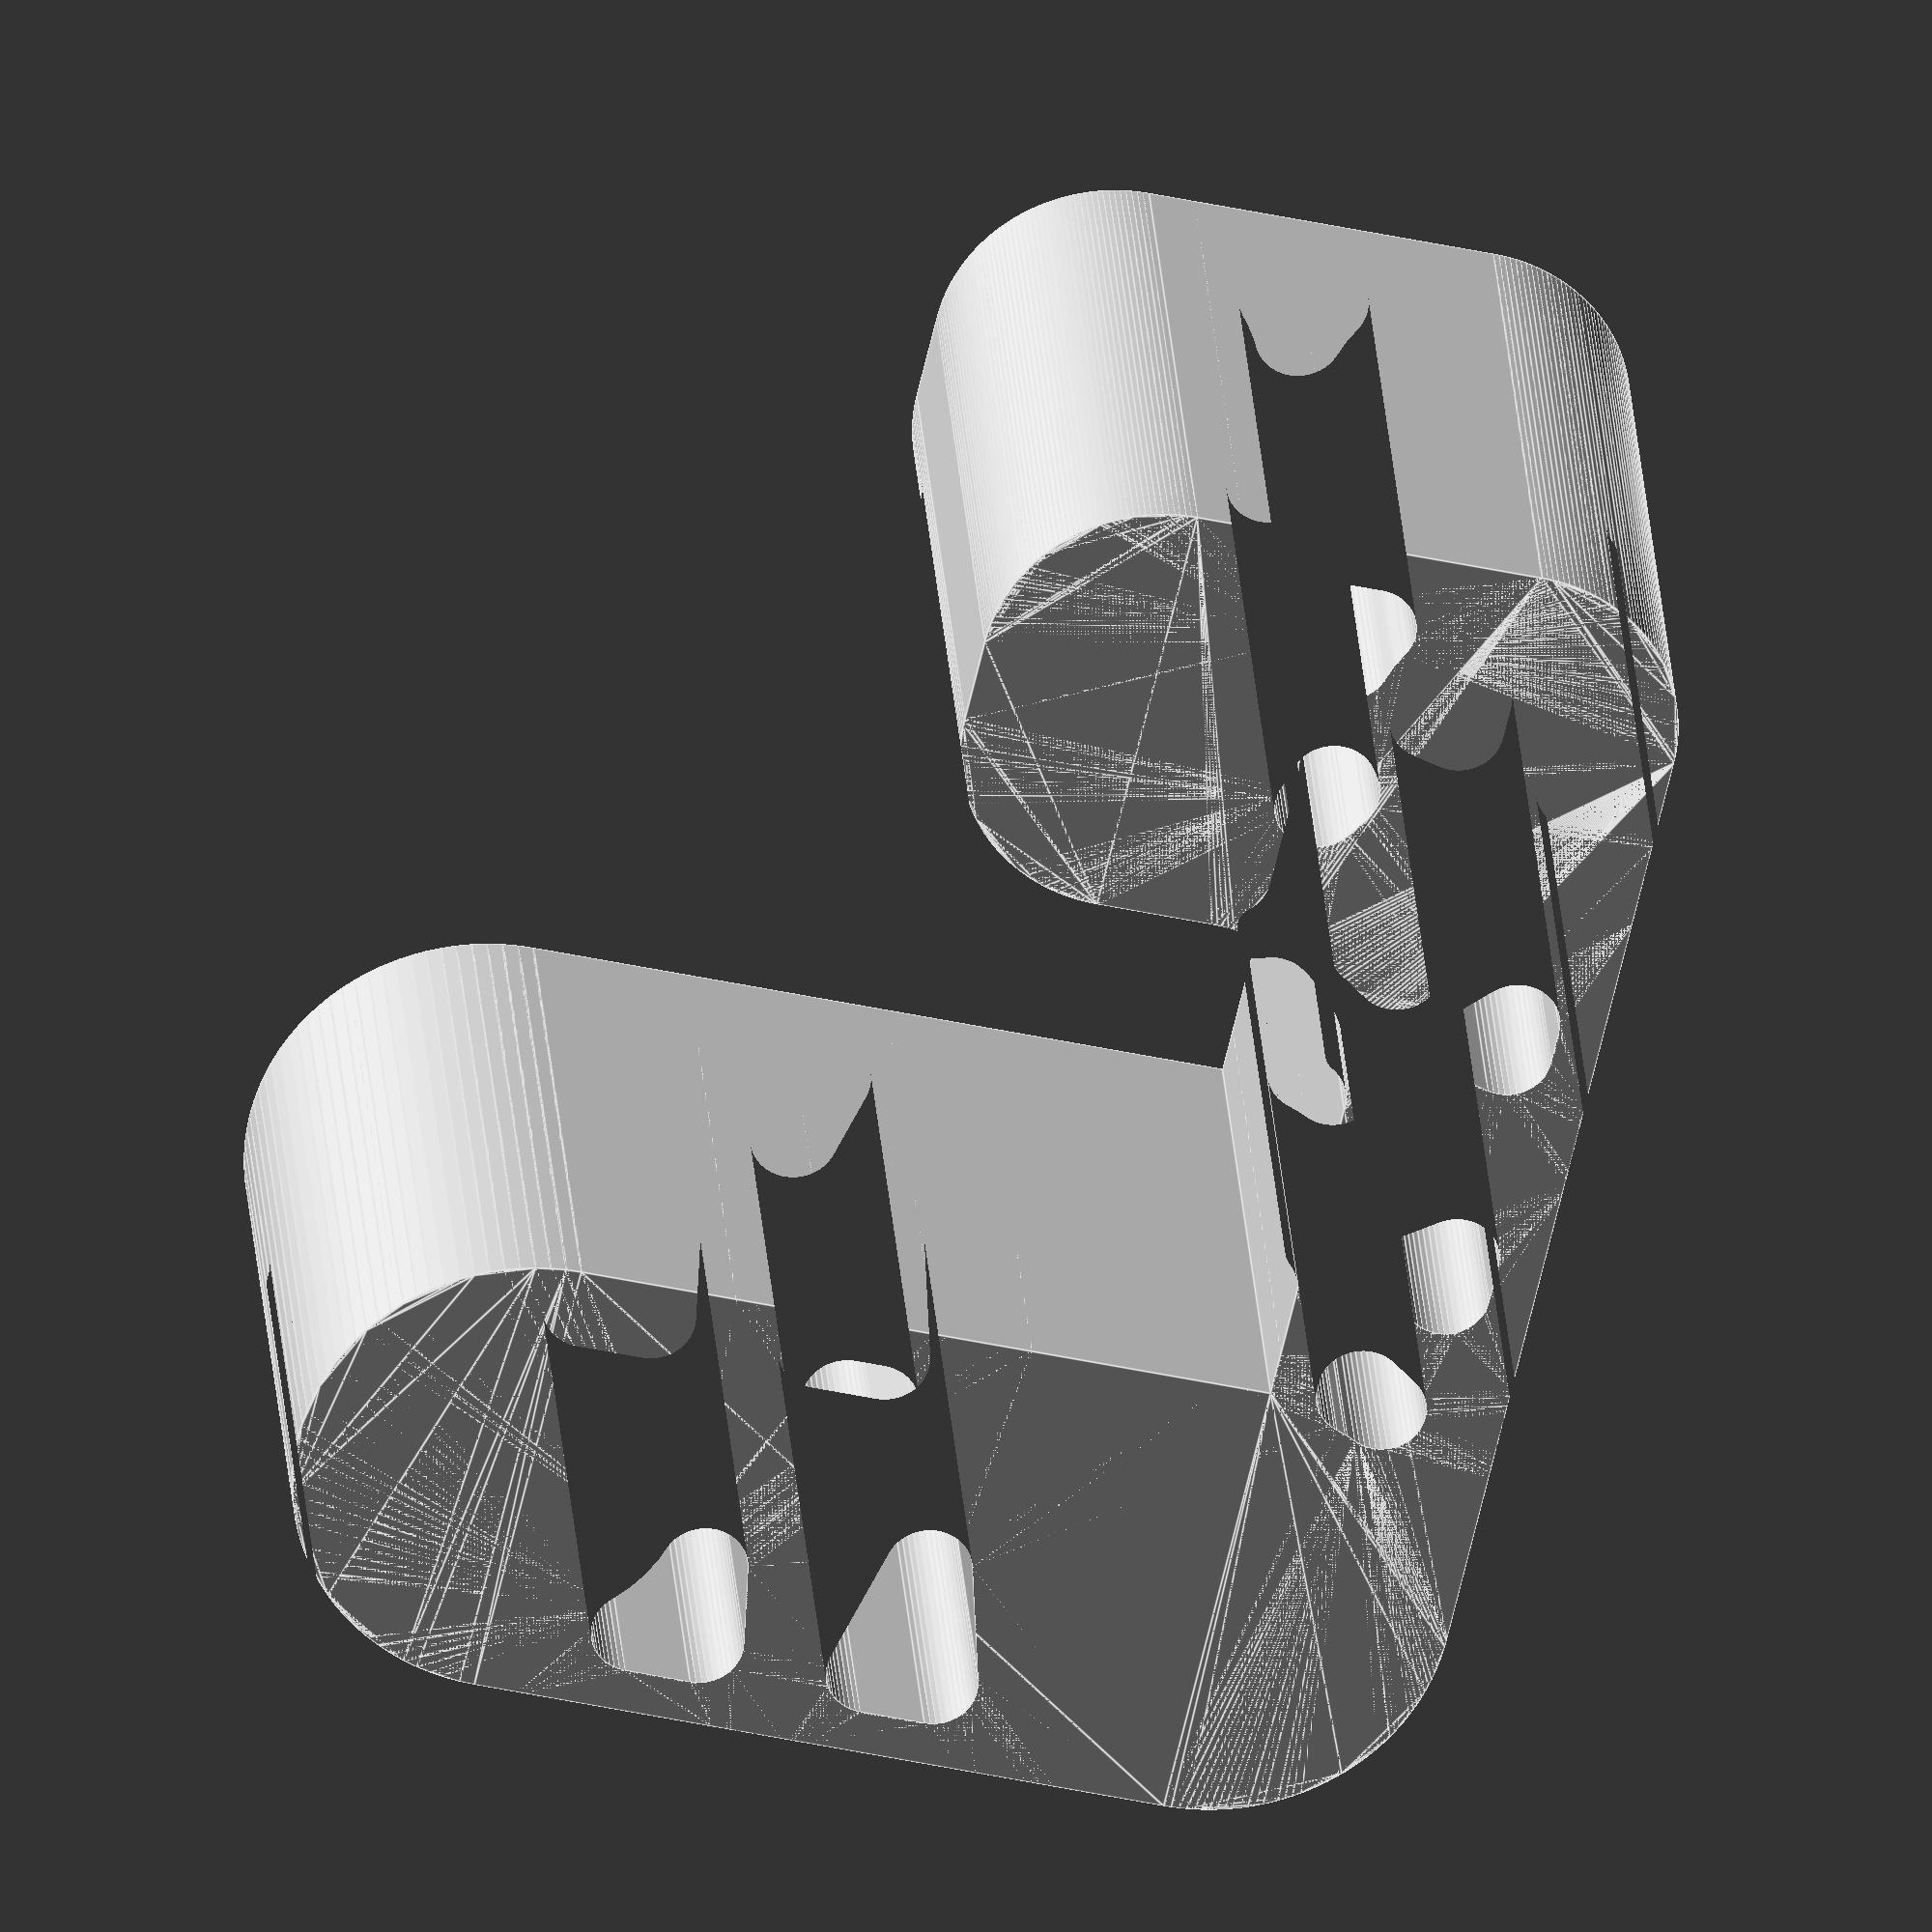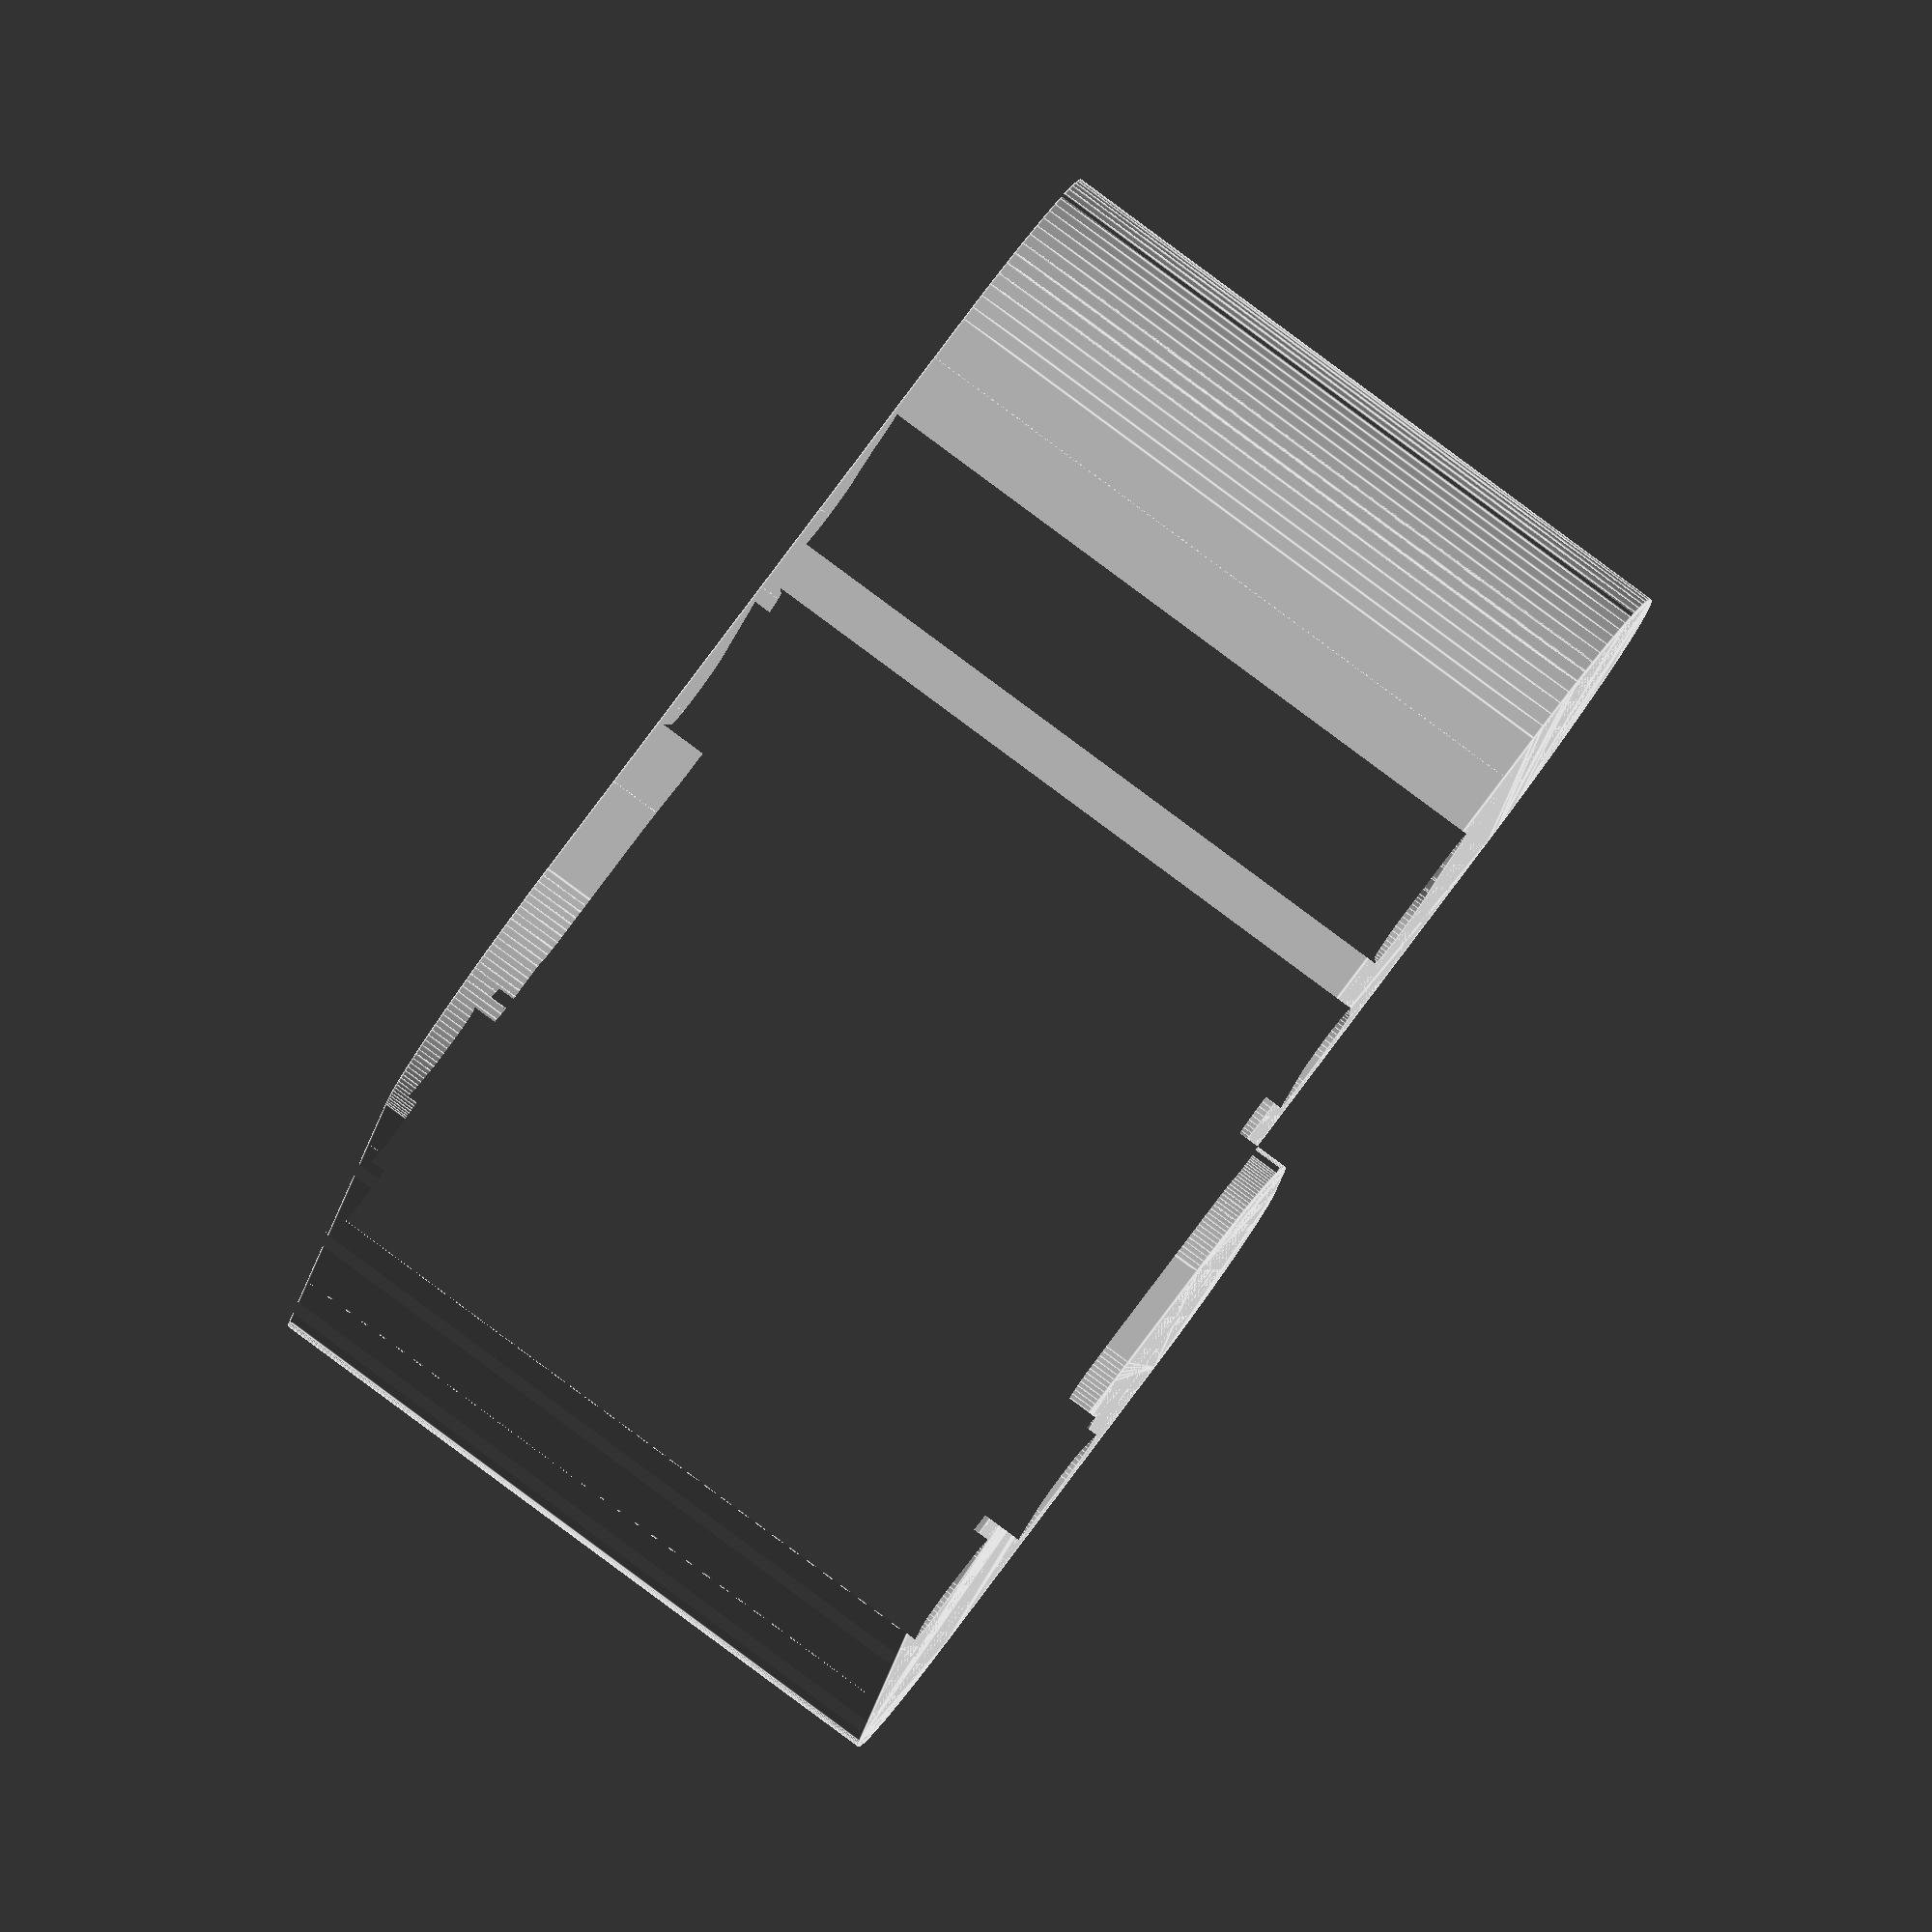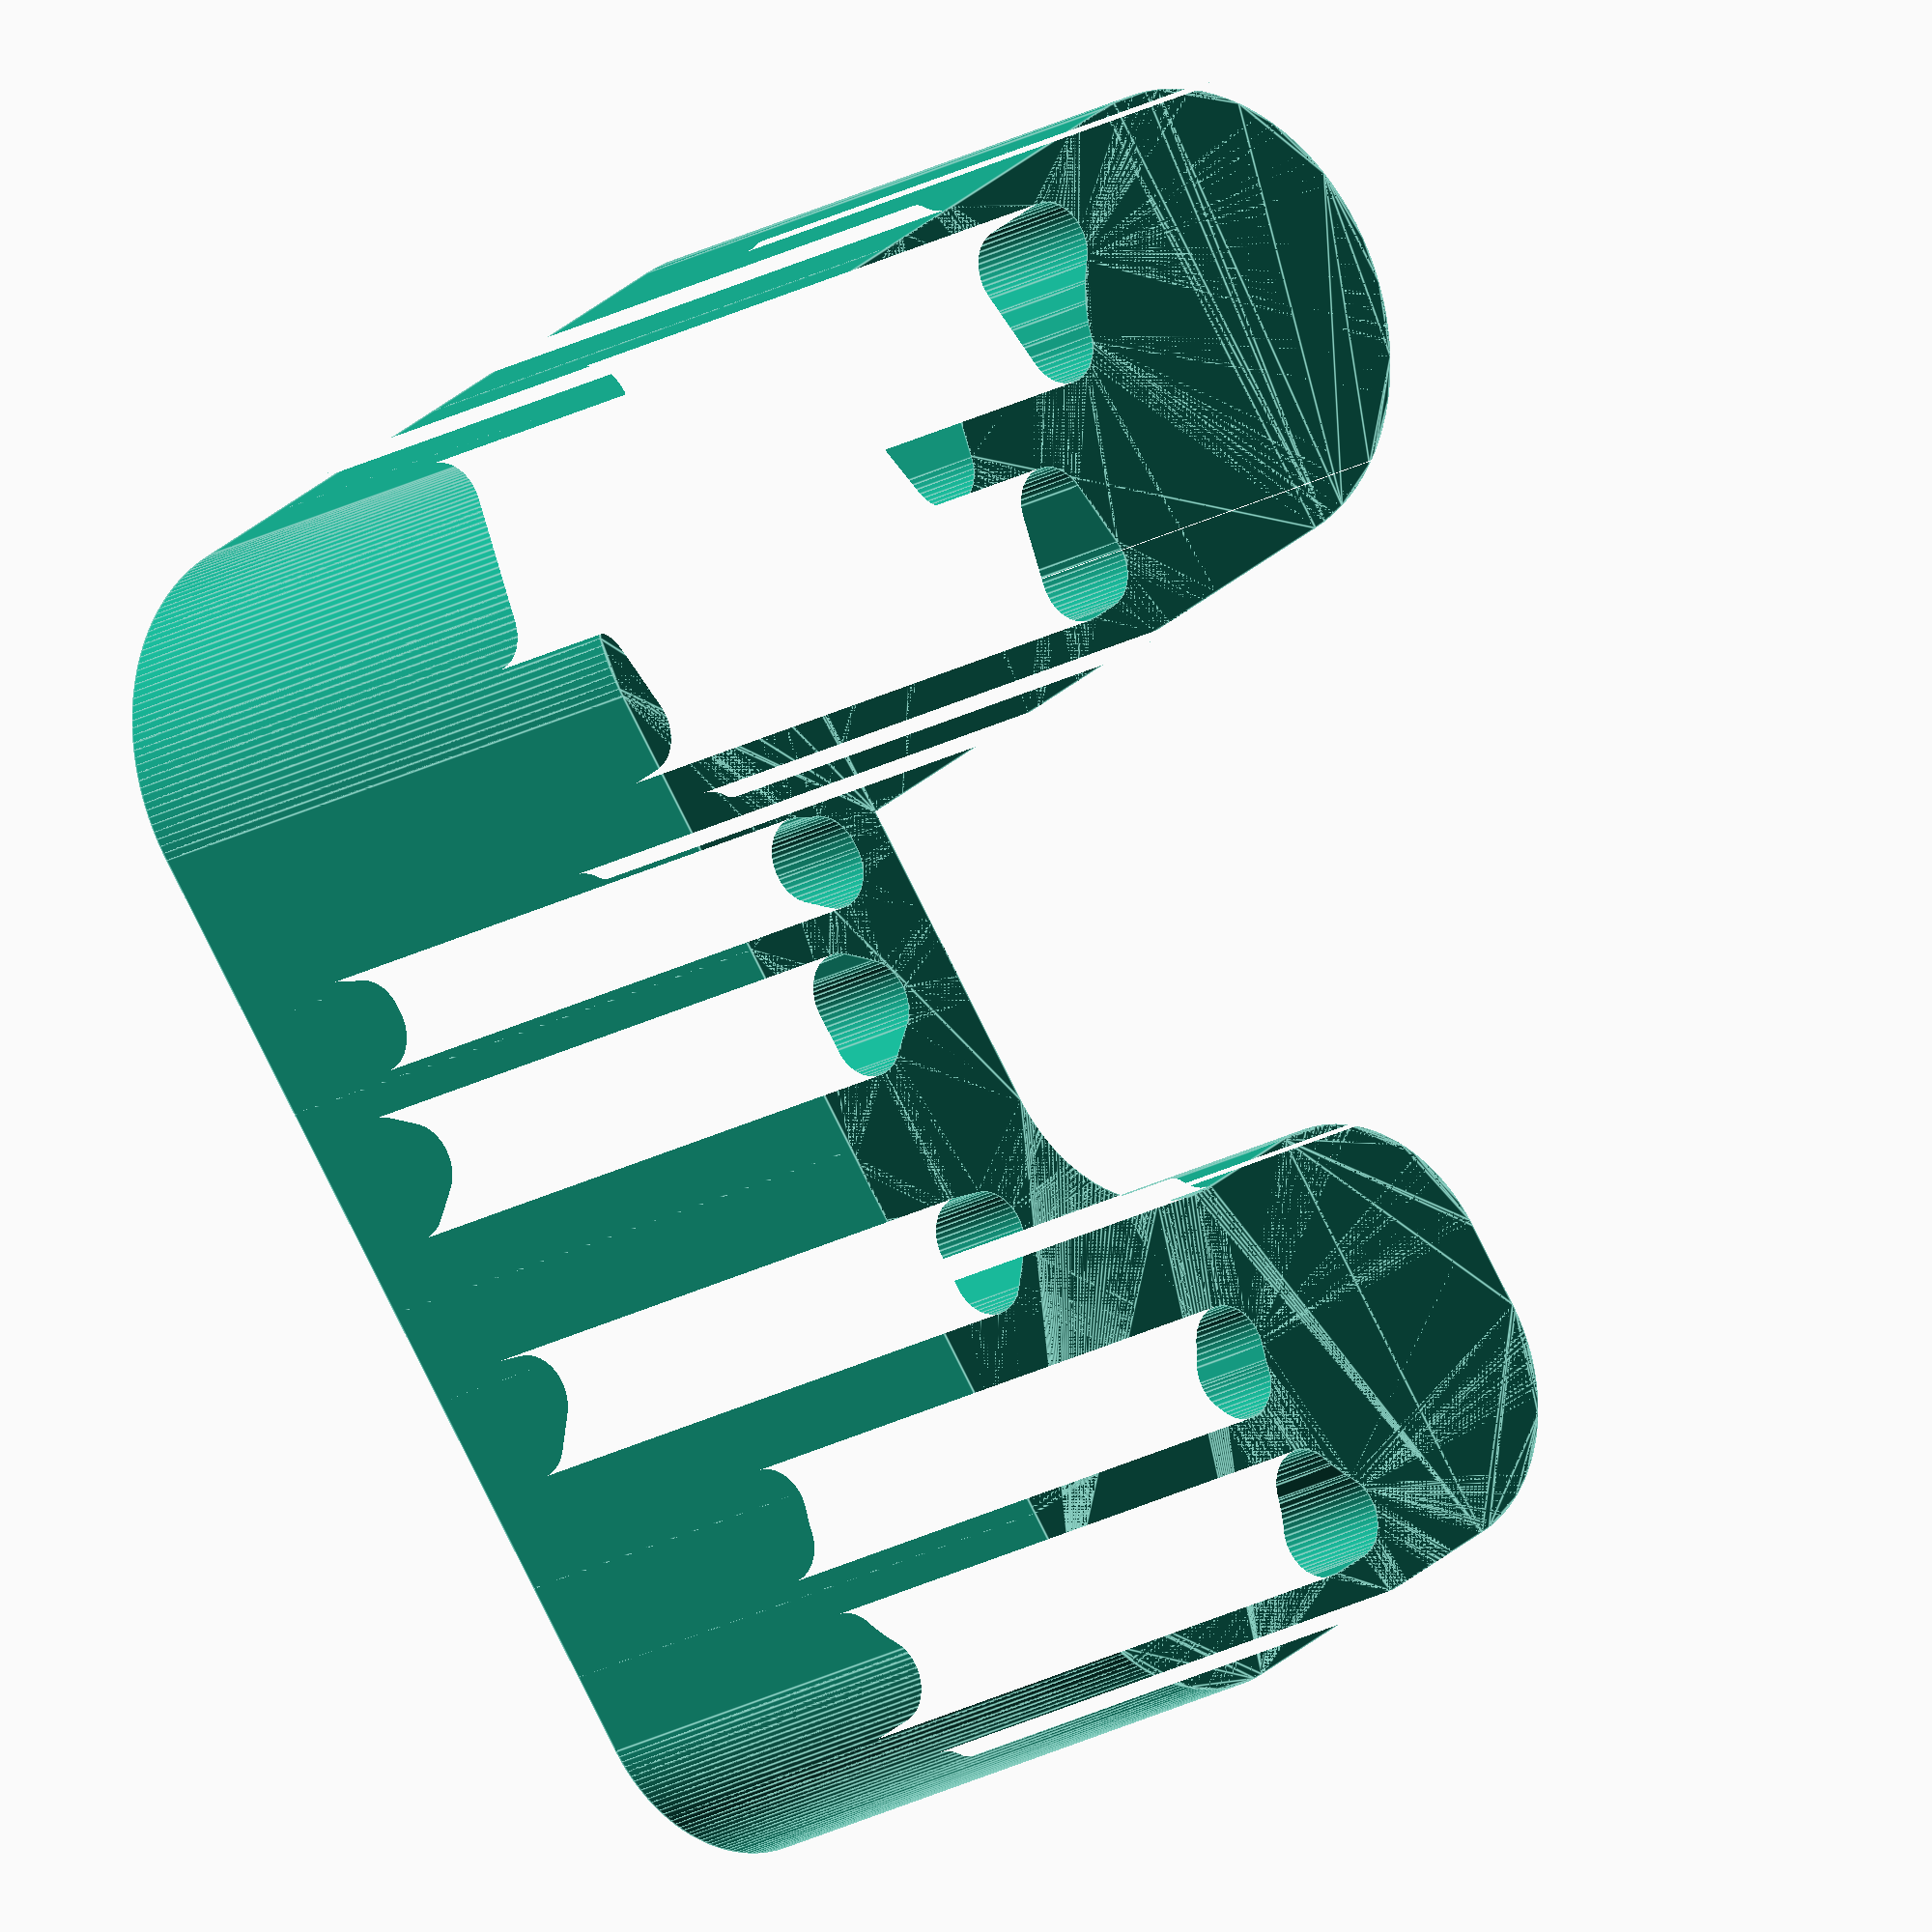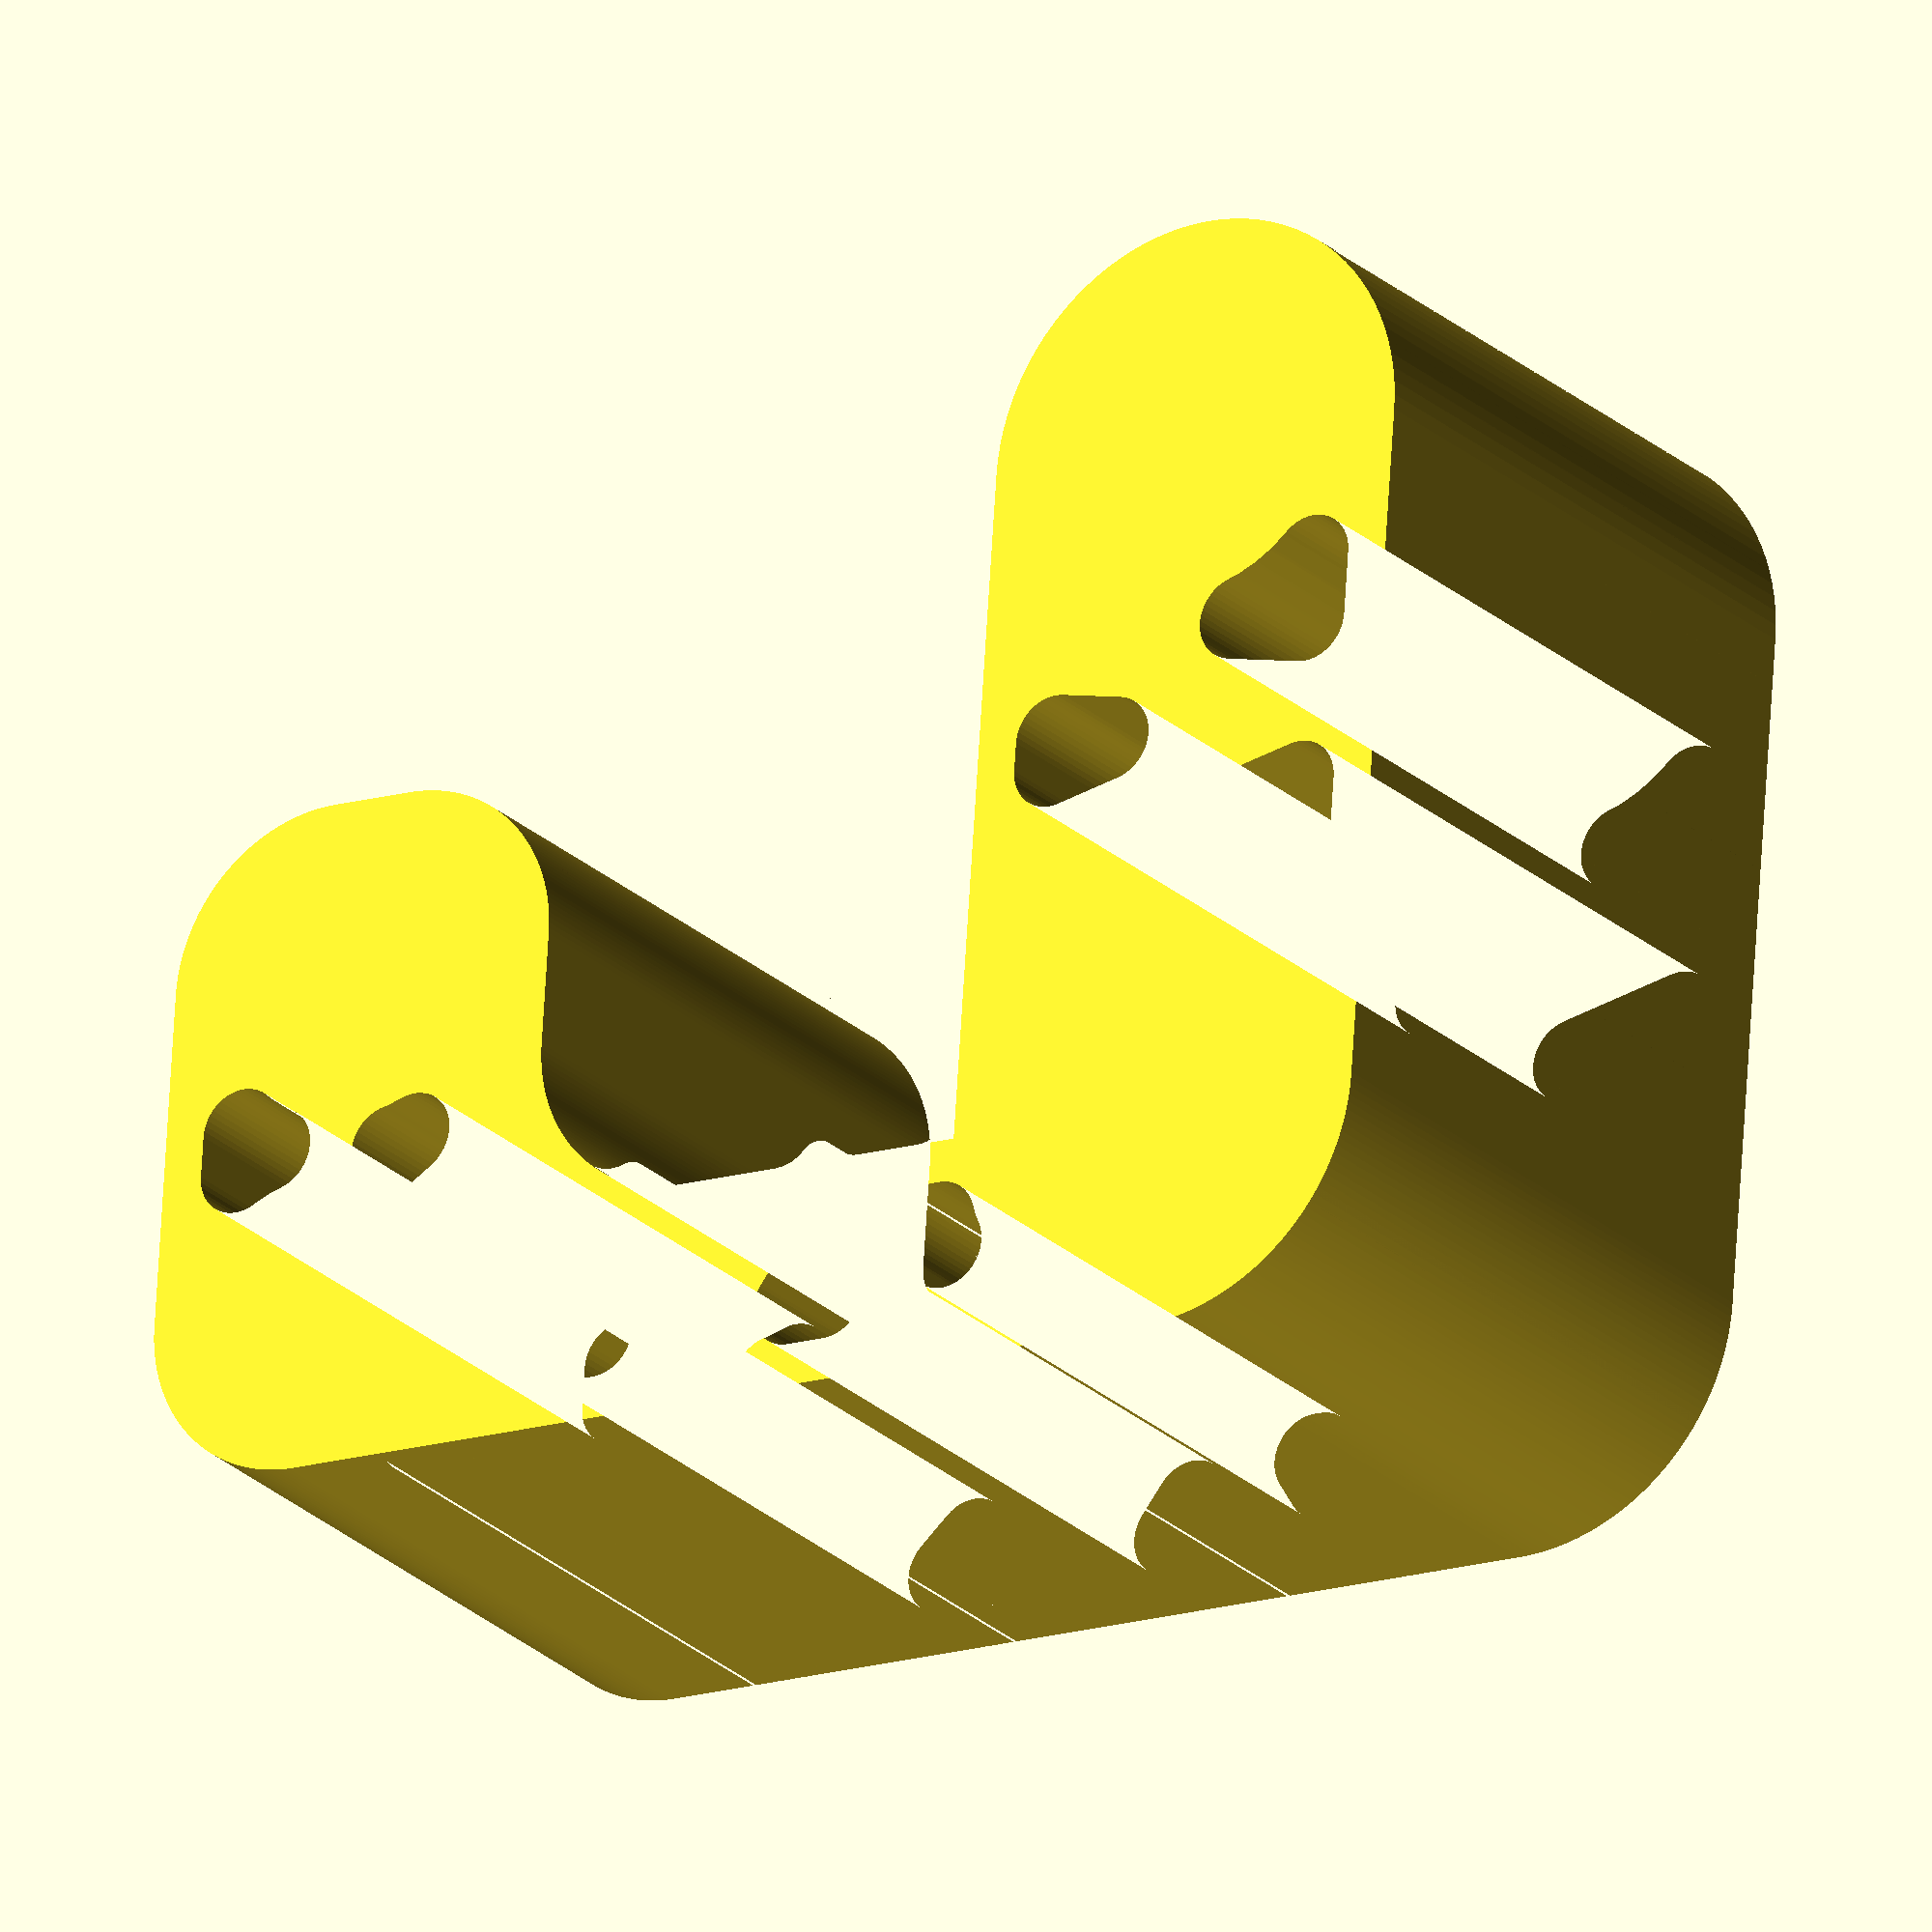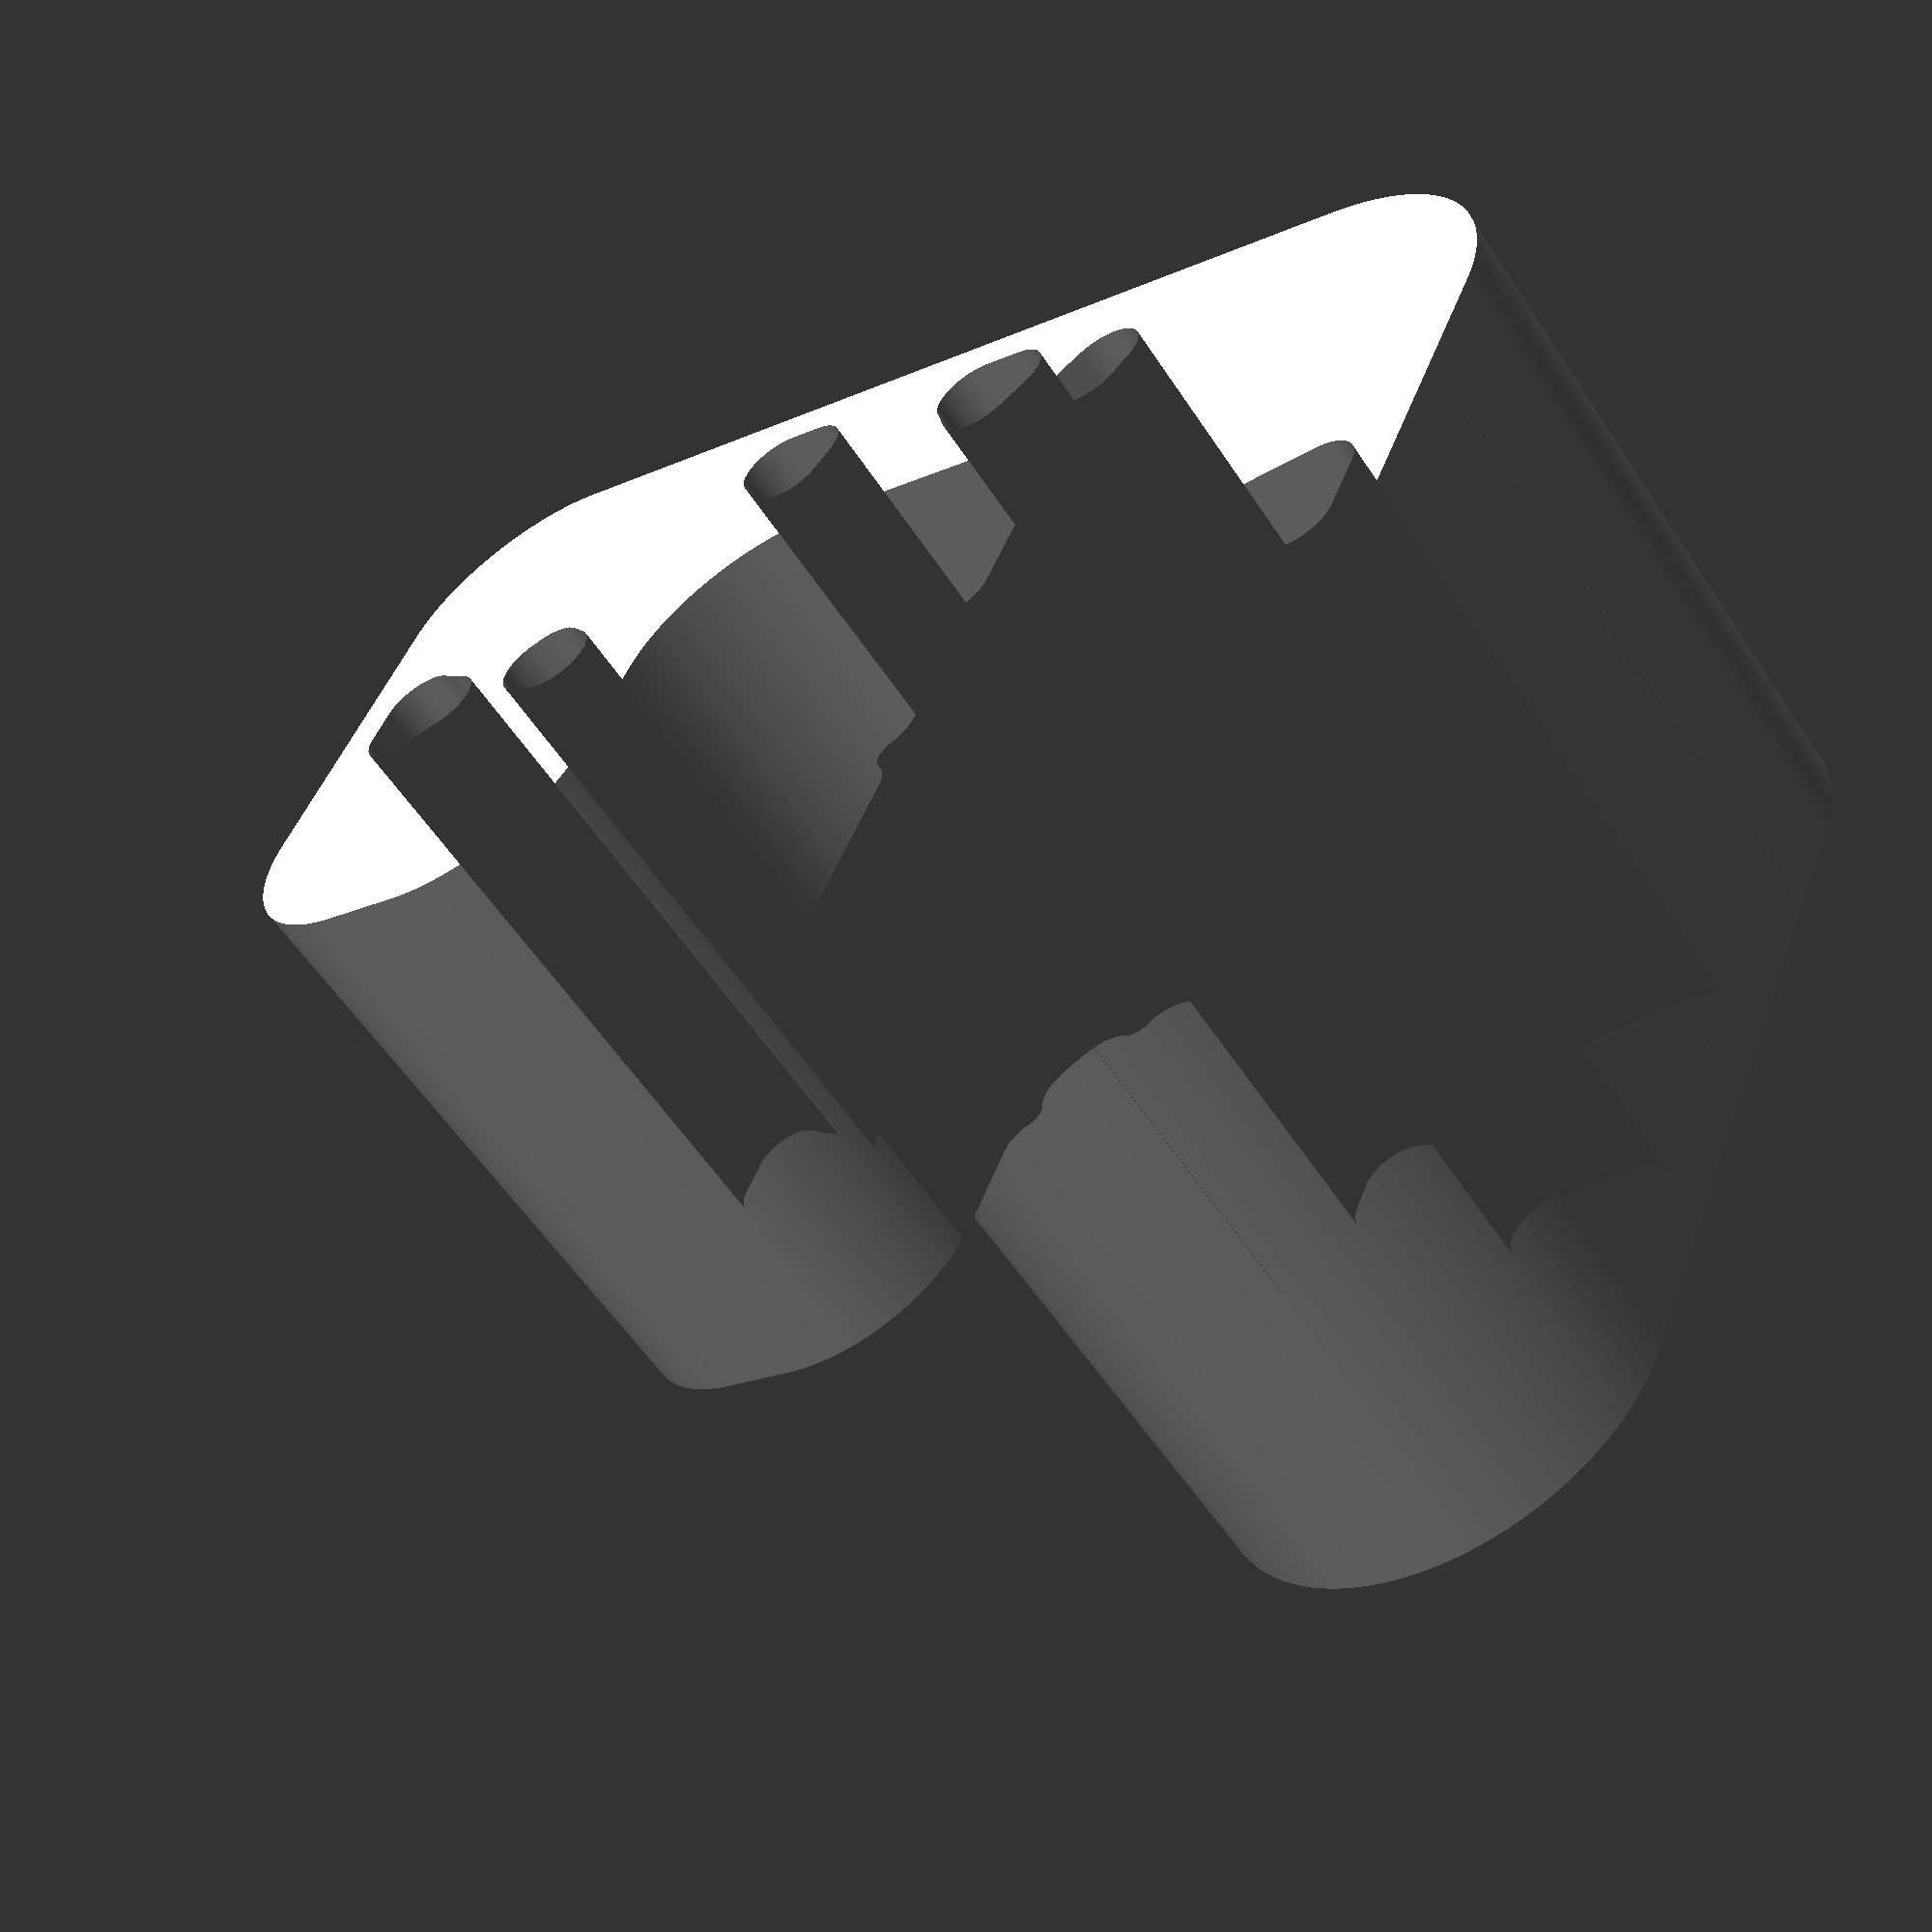
<openscad>
$fn = 48;


intersection() {
	offset(r = -0.0625000000) {
		offset(r = 0.0625000000) {
			union() {
				difference() {
					polygon(paths = [[0, 1, 2, 3, 4, 5, 6, 7, 8, 9, 10, 11, 12, 13, 14, 15, 16, 17, 18, 19, 20, 21, 22, 23, 24, 25, 26, 27, 28, 29, 30, 31, 32, 33, 34, 35, 36, 37, 38, 39, 40, 41, 42, 43, 44, 45, 46, 47, 48, 49, 50, 51, 52, 53, 54, 55, 56, 57, 58, 59, 60, 61, 62, 63, 64, 65, 66, 67, 68, 69, 70, 71, 72, 73, 74, 75, 76, 77, 78, 79, 80, 81, 82, 83, 84, 85, 86, 87, 88, 89, 90, 91, 92, 93, 94, 95, 96, 97, 98, 99, 100, 101, 102, 103, 104, 105, 106, 107, 108, 109, 110, 111, 112, 113, 114, 115, 116, 117, 118, 119, 120, 121, 122, 123, 124, 125, 126, 127, 128, 129, 130, 131, 132, 133, 134, 135, 136, 137, 138, 139, 140, 141, 142, 143, 144, 145, 146, 147, 148, 149, 150, 151, 152, 153, 154, 155, 156, 157, 158, 159, 160, 161, 162, 163, 164, 165, 166, 167, 168, 169, 170, 171, 172, 173, 174, 175, 176, 177, 178, 179, 180, 181, 182, 183, 184, 185, 186, 187, 188, 189, 190, 191, 192, 193, 194, 195, 196, 197, 198, 199, 200, 201, 202, 203, 204, 205, 206, 207, 208, 209, 210, 211, 212, 213, 214, 215, 216, 217, 218, 219, 220, 221, 222, 223, 224, 225, 226, 227, 228, 229, 230, 231, 232, 233, 234, 235, 236, 237, 238, 239, 240, 241, 242, 243, 244, 245, 246, 247, 248, 249, 250, 251, 252, 253, 254, 255, 256, 257, 258, 259, 260, 261, 262, 263, 264, 265, 266, 267, 268, 269, 270, 271, 272, 273, 274, 275, 276, 277, 278, 279, 280, 281, 282, 283, 284, 285, 286, 287, 288, 289, 290, 291, 292, 293, 294, 295, 296, 297, 298, 299, 300]], points = [[-1.1250000000, -0.7500000000], [-1.1250000000, 0.2500000000], [-1.1248215292, 0.2609063609], [-1.1242863077, 0.2718010431], [-1.1233949089, 0.2826723801], [-1.1221482871, 0.2935087307], [-1.1205477774, 0.3042984911], [-1.1185950935, 0.3150301073], [-1.1162923264, 0.3256920877], [-1.1136419421, 0.3362730150], [-1.1106467786, 0.3467615591], [-1.1073100432, 0.3571464884], [-1.1036353089, 0.3674166826], [-1.0996265108, 0.3775611441], [-1.0952879416, 0.3875690099], [-1.0906242472, 0.3974295634], [-1.0856404214, 0.4071322456], [-1.0803418013, 0.4166666667], [-1.0747340605, 0.4260226169], [-1.0688232041, 0.4351900777], [-1.0626155615, 0.4441592323], [-1.0561177801, 0.4529204763], [-1.0493368178, 0.4614644281], [-1.0422799358, 0.4697819384], [-1.0349546909, 0.4778641007], [-1.0273689271, 0.4857022604], [-1.0195307673, 0.4932880242], [-1.0114486050, 0.5006132692], [-1.0031310947, 0.5076701511], [-0.9945871430, 0.5144511134], [-0.9858258990, 0.5209488949], [-0.9768567443, 0.5271565374], [-0.9676892836, 0.5330673938], [-0.9583333333, 0.5386751346], [-0.9487989123, 0.5439737548], [-0.9390962301, 0.5489575805], [-0.9292356766, 0.5536212750], [-0.9192278108, 0.5579598442], [-0.9090833493, 0.5619686423], [-0.8988131551, 0.5656433765], [-0.8884282258, 0.5689801119], [-0.8779396817, 0.5719752754], [-0.8673587543, 0.5746256598], [-0.8566967740, 0.5769284268], [-0.8459651578, 0.5788811107], [-0.8351753974, 0.5804816205], [-0.8243390468, 0.5817282422], [-0.8134677097, 0.5826196411], [-0.8025730276, 0.5831548625], [-0.7916666667, 0.5833333333], [-0.7916666667, 0.5833333333], [0.6250000000, 0.5833333333], [0.6331797707, 0.5831994802], [0.6413507823, 0.5827980641], [0.6495042851, 0.5821295150], [0.6576315481, 0.5811945487], [0.6657238683, 0.5799941664], [0.6737725805, 0.5785296534], [0.6817690658, 0.5768025782], [0.6897047613, 0.5748147899], [0.6975711693, 0.5725684173], [0.7053598663, 0.5700658657], [0.7130625120, 0.5673098150], [0.7206708581, 0.5643032165], [0.7281767575, 0.5610492896], [0.7355721726, 0.5575515187], [0.7428491842, 0.5538136494], [0.7500000000, 0.5498396843], [0.7570169627, 0.5456338787], [0.7638925583, 0.5412007364], [0.7706194242, 0.5365450045], [0.7771903573, 0.5316716684], [0.7835983210, 0.5265859467], [0.7898364538, 0.5212932852], [0.7958980755, 0.5157993515], [0.8017766953, 0.5101100286], [0.8074660182, 0.5042314088], [0.8129599519, 0.4981697871], [0.8182526133, 0.4919316544], [0.8233383351, 0.4855236906], [0.8282116711, 0.4789527576], [0.8328674031, 0.4722258916], [0.8373005454, 0.4653502960], [0.8415063509, 0.4583333333], [0.8454803161, 0.4511825175], [0.8492181854, 0.4439055059], [0.8527159562, 0.4365100908], [0.8559698831, 0.4290041914], [0.8589764817, 0.4213958453], [0.8617325324, 0.4136931997], [0.8642350839, 0.4059045026], [0.8664814566, 0.3980380946], [0.8684692448, 0.3901023991], [0.8701963201, 0.3821059138], [0.8716608330, 0.3740572017], [0.8728612153, 0.3659648814], [0.8737961817, 0.3578376184], [0.8744647308, 0.3496841156], [0.8748661469, 0.3415131040], [0.8750000000, 0.3333333333], [0.8750000000, 0.3333333333], [0.8750000000, -0.1666666667], [0.8748661469, -0.1748464374], [0.8744647308, -0.1830174490], [0.8737961817, -0.1911709517], [0.8728612153, -0.1992982147], [0.8716608330, -0.2073905350], [0.8701963201, -0.2154392472], [0.8684692448, -0.2234357324], [0.8664814566, -0.2313714279], [0.8642350839, -0.2392378360], [0.8617325324, -0.2470265330], [0.8589764817, -0.2547291786], [0.8559698831, -0.2623375248], [0.8527159562, -0.2698434241], [0.8492181854, -0.2772388392], [0.8454803161, -0.2845158509], [0.8415063509, -0.2916666667], [0.8373005454, -0.2986836293], [0.8328674031, -0.3055592249], [0.8282116711, -0.3122860909], [0.8233383351, -0.3188570239], [0.8182526133, -0.3252649877], [0.8129599519, -0.3315031204], [0.8074660182, -0.3375647422], [0.8017766953, -0.3434433620], [0.7958980755, -0.3491326848], [0.7898364538, -0.3546266185], [0.7835983210, -0.3599192800], [0.7771903573, -0.3650050017], [0.7706194242, -0.3698783378], [0.7638925583, -0.3745340697], [0.7570169627, -0.3789672120], [0.7500000000, -0.3831730176], [0.7428491842, -0.3871469828], [0.7355721726, -0.3908848520], [0.7281767575, -0.3943826229], [0.7206708581, -0.3976365498], [0.7130625120, -0.4006431484], [0.7053598663, -0.4033991990], [0.6975711693, -0.4059017506], [0.6897047613, -0.4081481232], [0.6817690658, -0.4101359115], [0.6737725805, -0.4118629868], [0.6657238683, -0.4133274997], [0.6576315481, -0.4145278820], [0.6495042851, -0.4154628483], [0.6413507823, -0.4161313975], [0.6331797707, -0.4165328135], [0.6250000000, -0.4166666667], [0.6250000000, -0.4166666667], [0.5000000000, -0.4166666667], [0.4918202293, -0.4165328135], [0.4836492177, -0.4161313975], [0.4754957149, -0.4154628483], [0.4673684519, -0.4145278820], [0.4592761317, -0.4133274997], [0.4512274195, -0.4118629868], [0.4432309342, -0.4101359115], [0.4352952387, -0.4081481232], [0.4274288307, -0.4059017506], [0.4196401337, -0.4033991990], [0.4119374880, -0.4006431484], [0.4043291419, -0.3976365498], [0.3968232425, -0.3943826229], [0.3894278274, -0.3908848520], [0.3821508158, -0.3871469828], [0.3750000000, -0.3831730176], [0.3679830373, -0.3789672120], [0.3611074417, -0.3745340697], [0.3543805758, -0.3698783378], [0.3478096427, -0.3650050017], [0.3414016790, -0.3599192800], [0.3351635462, -0.3546266185], [0.3291019245, -0.3491326848], [0.3232233047, -0.3434433620], [0.3175339818, -0.3375647422], [0.3120400481, -0.3315031204], [0.3067473867, -0.3252649877], [0.3016616649, -0.3188570239], [0.2967883289, -0.3122860909], [0.2921325969, -0.3055592249], [0.2876994546, -0.2986836293], [0.2834936491, -0.2916666667], [0.2795196839, -0.2845158509], [0.2757818146, -0.2772388392], [0.2722840438, -0.2698434241], [0.2690301169, -0.2623375248], [0.2660235183, -0.2547291786], [0.2632674676, -0.2470265330], [0.2607649161, -0.2392378360], [0.2585185434, -0.2313714279], [0.2565307552, -0.2234357324], [0.2548036799, -0.2154392472], [0.2533391670, -0.2073905350], [0.2521387847, -0.1992982147], [0.2512038183, -0.1911709517], [0.2505352692, -0.1830174490], [0.2501338531, -0.1748464374], [0.2500000000, -0.1666666667], [0.2500000000, -0.1666666667], [0.2500000000, 0.0000000000], [0.2498661469, 0.0081797707], [0.2494647308, 0.0163507823], [0.2487961817, 0.0245042851], [0.2478612153, 0.0326315481], [0.2466608330, 0.0407238683], [0.2451963201, 0.0487725805], [0.2434692448, 0.0567690658], [0.2414814566, 0.0647047613], [0.2392350839, 0.0725711693], [0.2367325324, 0.0803598663], [0.2339764817, 0.0880625120], [0.2309698831, 0.0956708581], [0.2277159562, 0.1031767575], [0.2242181854, 0.1105721726], [0.2204803161, 0.1178491842], [0.2165063509, 0.1250000000], [0.2123005454, 0.1320169627], [0.2078674031, 0.1388925583], [0.2032116711, 0.1456194242], [0.1983383351, 0.1521903573], [0.1932526133, 0.1585983210], [0.1879599519, 0.1648364538], [0.1824660182, 0.1708980755], [0.1767766953, 0.1767766953], [0.1708980755, 0.1824660182], [0.1648364538, 0.1879599519], [0.1585983210, 0.1932526133], [0.1521903573, 0.1983383351], [0.1456194242, 0.2032116711], [0.1388925583, 0.2078674031], [0.1320169627, 0.2123005454], [0.1250000000, 0.2165063509], [0.1178491842, 0.2204803161], [0.1105721726, 0.2242181854], [0.1031767575, 0.2277159562], [0.0956708581, 0.2309698831], [0.0880625120, 0.2339764817], [0.0803598663, 0.2367325324], [0.0725711693, 0.2392350839], [0.0647047613, 0.2414814566], [0.0567690658, 0.2434692448], [0.0487725805, 0.2451963201], [0.0407238683, 0.2466608330], [0.0326315481, 0.2478612153], [0.0245042851, 0.2487961817], [0.0163507823, 0.2494647308], [0.0081797707, 0.2498661469], [-0.0000000000, 0.2500000000], [0.0000000000, 0.2500000000], [-0.4583333333, 0.2500000000], [-0.4583333333, -0.7500000000], [-0.4590470256, -0.7718010431], [-0.4611850462, -0.7935087307], [-0.4647382399, -0.8150301073], [-0.4696913912, -0.8362730150], [-0.4760232902, -0.8571464884], [-0.4837068225, -0.8775611441], [-0.4927090862, -0.8974295634], [-0.5029915321, -0.9166666667], [-0.5145101292, -0.9351900777], [-0.5272155532, -0.9529204763], [-0.5410533975, -0.9697819384], [-0.5559644063, -0.9857022604], [-0.5718847283, -1.0006132692], [-0.5887461903, -1.0144511134], [-0.6064765890, -1.0271565374], [-0.6250000000, -1.0386751346], [-0.6442371033, -1.0489575805], [-0.6641055225, -1.0579598442], [-0.6845201782, -1.0656433765], [-0.7053936516, -1.0719752754], [-0.7266365593, -1.0769284268], [-0.7481579359, -1.0804816205], [-0.7698656236, -1.0826196411], [-0.7916666667, -1.0833333333], [-0.8134677097, -1.0826196411], [-0.8351753974, -1.0804816205], [-0.8566967740, -1.0769284268], [-0.8779396817, -1.0719752754], [-0.8988131551, -1.0656433765], [-0.9192278108, -1.0579598442], [-0.9390962301, -1.0489575805], [-0.9583333333, -1.0386751346], [-0.9768567443, -1.0271565374], [-0.9945871430, -1.0144511134], [-1.0114486050, -1.0006132692], [-1.0273689271, -0.9857022604], [-1.0422799358, -0.9697819384], [-1.0561177801, -0.9529204763], [-1.0688232041, -0.9351900777], [-1.0803418013, -0.9166666667], [-1.0906242472, -0.8974295634], [-1.0996265108, -0.8775611441], [-1.1073100432, -0.8571464884], [-1.1136419421, -0.8362730150], [-1.1185950935, -0.8150301073], [-1.1221482871, -0.7935087307], [-1.1242863077, -0.7718010431], [-1.1250000000, -0.7500000000]]);
					offset(chamfer = false, delta = -0.0625000000) {
						polygon(paths = [[0, 1, 2, 3, 4, 5, 6, 7, 8, 9, 10, 11, 12, 13, 14, 15, 16, 17, 18, 19, 20, 21, 22, 23, 24, 25, 26, 27, 28, 29, 30, 31, 32, 33, 34, 35, 36, 37, 38, 39, 40, 41, 42, 43, 44, 45, 46, 47, 48, 49, 50, 51, 52, 53, 54, 55, 56, 57, 58, 59, 60, 61, 62, 63, 64, 65, 66, 67, 68, 69, 70, 71, 72, 73, 74, 75, 76, 77, 78, 79, 80, 81, 82, 83, 84, 85, 86, 87, 88, 89, 90, 91, 92, 93, 94, 95, 96, 97, 98, 99, 100, 101, 102, 103, 104, 105, 106, 107, 108, 109, 110, 111, 112, 113, 114, 115, 116, 117, 118, 119, 120, 121, 122, 123, 124, 125, 126, 127, 128, 129, 130, 131, 132, 133, 134, 135, 136, 137, 138, 139, 140, 141, 142, 143, 144, 145, 146, 147, 148, 149, 150, 151, 152, 153, 154, 155, 156, 157, 158, 159, 160, 161, 162, 163, 164, 165, 166, 167, 168, 169, 170, 171, 172, 173, 174, 175, 176, 177, 178, 179, 180, 181, 182, 183, 184, 185, 186, 187, 188, 189, 190, 191, 192, 193, 194, 195, 196, 197, 198, 199, 200, 201, 202, 203, 204, 205, 206, 207, 208, 209, 210, 211, 212, 213, 214, 215, 216, 217, 218, 219, 220, 221, 222, 223, 224, 225, 226, 227, 228, 229, 230, 231, 232, 233, 234, 235, 236, 237, 238, 239, 240, 241, 242, 243, 244, 245, 246, 247, 248, 249, 250, 251, 252, 253, 254, 255, 256, 257, 258, 259, 260, 261, 262, 263, 264, 265, 266, 267, 268, 269, 270, 271, 272, 273, 274, 275, 276, 277, 278, 279, 280, 281, 282, 283, 284, 285, 286, 287, 288, 289, 290, 291, 292, 293, 294, 295, 296, 297, 298, 299, 300]], points = [[-1.1250000000, -0.7500000000], [-1.1250000000, 0.2500000000], [-1.1248215292, 0.2609063609], [-1.1242863077, 0.2718010431], [-1.1233949089, 0.2826723801], [-1.1221482871, 0.2935087307], [-1.1205477774, 0.3042984911], [-1.1185950935, 0.3150301073], [-1.1162923264, 0.3256920877], [-1.1136419421, 0.3362730150], [-1.1106467786, 0.3467615591], [-1.1073100432, 0.3571464884], [-1.1036353089, 0.3674166826], [-1.0996265108, 0.3775611441], [-1.0952879416, 0.3875690099], [-1.0906242472, 0.3974295634], [-1.0856404214, 0.4071322456], [-1.0803418013, 0.4166666667], [-1.0747340605, 0.4260226169], [-1.0688232041, 0.4351900777], [-1.0626155615, 0.4441592323], [-1.0561177801, 0.4529204763], [-1.0493368178, 0.4614644281], [-1.0422799358, 0.4697819384], [-1.0349546909, 0.4778641007], [-1.0273689271, 0.4857022604], [-1.0195307673, 0.4932880242], [-1.0114486050, 0.5006132692], [-1.0031310947, 0.5076701511], [-0.9945871430, 0.5144511134], [-0.9858258990, 0.5209488949], [-0.9768567443, 0.5271565374], [-0.9676892836, 0.5330673938], [-0.9583333333, 0.5386751346], [-0.9487989123, 0.5439737548], [-0.9390962301, 0.5489575805], [-0.9292356766, 0.5536212750], [-0.9192278108, 0.5579598442], [-0.9090833493, 0.5619686423], [-0.8988131551, 0.5656433765], [-0.8884282258, 0.5689801119], [-0.8779396817, 0.5719752754], [-0.8673587543, 0.5746256598], [-0.8566967740, 0.5769284268], [-0.8459651578, 0.5788811107], [-0.8351753974, 0.5804816205], [-0.8243390468, 0.5817282422], [-0.8134677097, 0.5826196411], [-0.8025730276, 0.5831548625], [-0.7916666667, 0.5833333333], [-0.7916666667, 0.5833333333], [0.6250000000, 0.5833333333], [0.6331797707, 0.5831994802], [0.6413507823, 0.5827980641], [0.6495042851, 0.5821295150], [0.6576315481, 0.5811945487], [0.6657238683, 0.5799941664], [0.6737725805, 0.5785296534], [0.6817690658, 0.5768025782], [0.6897047613, 0.5748147899], [0.6975711693, 0.5725684173], [0.7053598663, 0.5700658657], [0.7130625120, 0.5673098150], [0.7206708581, 0.5643032165], [0.7281767575, 0.5610492896], [0.7355721726, 0.5575515187], [0.7428491842, 0.5538136494], [0.7500000000, 0.5498396843], [0.7570169627, 0.5456338787], [0.7638925583, 0.5412007364], [0.7706194242, 0.5365450045], [0.7771903573, 0.5316716684], [0.7835983210, 0.5265859467], [0.7898364538, 0.5212932852], [0.7958980755, 0.5157993515], [0.8017766953, 0.5101100286], [0.8074660182, 0.5042314088], [0.8129599519, 0.4981697871], [0.8182526133, 0.4919316544], [0.8233383351, 0.4855236906], [0.8282116711, 0.4789527576], [0.8328674031, 0.4722258916], [0.8373005454, 0.4653502960], [0.8415063509, 0.4583333333], [0.8454803161, 0.4511825175], [0.8492181854, 0.4439055059], [0.8527159562, 0.4365100908], [0.8559698831, 0.4290041914], [0.8589764817, 0.4213958453], [0.8617325324, 0.4136931997], [0.8642350839, 0.4059045026], [0.8664814566, 0.3980380946], [0.8684692448, 0.3901023991], [0.8701963201, 0.3821059138], [0.8716608330, 0.3740572017], [0.8728612153, 0.3659648814], [0.8737961817, 0.3578376184], [0.8744647308, 0.3496841156], [0.8748661469, 0.3415131040], [0.8750000000, 0.3333333333], [0.8750000000, 0.3333333333], [0.8750000000, -0.1666666667], [0.8748661469, -0.1748464374], [0.8744647308, -0.1830174490], [0.8737961817, -0.1911709517], [0.8728612153, -0.1992982147], [0.8716608330, -0.2073905350], [0.8701963201, -0.2154392472], [0.8684692448, -0.2234357324], [0.8664814566, -0.2313714279], [0.8642350839, -0.2392378360], [0.8617325324, -0.2470265330], [0.8589764817, -0.2547291786], [0.8559698831, -0.2623375248], [0.8527159562, -0.2698434241], [0.8492181854, -0.2772388392], [0.8454803161, -0.2845158509], [0.8415063509, -0.2916666667], [0.8373005454, -0.2986836293], [0.8328674031, -0.3055592249], [0.8282116711, -0.3122860909], [0.8233383351, -0.3188570239], [0.8182526133, -0.3252649877], [0.8129599519, -0.3315031204], [0.8074660182, -0.3375647422], [0.8017766953, -0.3434433620], [0.7958980755, -0.3491326848], [0.7898364538, -0.3546266185], [0.7835983210, -0.3599192800], [0.7771903573, -0.3650050017], [0.7706194242, -0.3698783378], [0.7638925583, -0.3745340697], [0.7570169627, -0.3789672120], [0.7500000000, -0.3831730176], [0.7428491842, -0.3871469828], [0.7355721726, -0.3908848520], [0.7281767575, -0.3943826229], [0.7206708581, -0.3976365498], [0.7130625120, -0.4006431484], [0.7053598663, -0.4033991990], [0.6975711693, -0.4059017506], [0.6897047613, -0.4081481232], [0.6817690658, -0.4101359115], [0.6737725805, -0.4118629868], [0.6657238683, -0.4133274997], [0.6576315481, -0.4145278820], [0.6495042851, -0.4154628483], [0.6413507823, -0.4161313975], [0.6331797707, -0.4165328135], [0.6250000000, -0.4166666667], [0.6250000000, -0.4166666667], [0.5000000000, -0.4166666667], [0.4918202293, -0.4165328135], [0.4836492177, -0.4161313975], [0.4754957149, -0.4154628483], [0.4673684519, -0.4145278820], [0.4592761317, -0.4133274997], [0.4512274195, -0.4118629868], [0.4432309342, -0.4101359115], [0.4352952387, -0.4081481232], [0.4274288307, -0.4059017506], [0.4196401337, -0.4033991990], [0.4119374880, -0.4006431484], [0.4043291419, -0.3976365498], [0.3968232425, -0.3943826229], [0.3894278274, -0.3908848520], [0.3821508158, -0.3871469828], [0.3750000000, -0.3831730176], [0.3679830373, -0.3789672120], [0.3611074417, -0.3745340697], [0.3543805758, -0.3698783378], [0.3478096427, -0.3650050017], [0.3414016790, -0.3599192800], [0.3351635462, -0.3546266185], [0.3291019245, -0.3491326848], [0.3232233047, -0.3434433620], [0.3175339818, -0.3375647422], [0.3120400481, -0.3315031204], [0.3067473867, -0.3252649877], [0.3016616649, -0.3188570239], [0.2967883289, -0.3122860909], [0.2921325969, -0.3055592249], [0.2876994546, -0.2986836293], [0.2834936491, -0.2916666667], [0.2795196839, -0.2845158509], [0.2757818146, -0.2772388392], [0.2722840438, -0.2698434241], [0.2690301169, -0.2623375248], [0.2660235183, -0.2547291786], [0.2632674676, -0.2470265330], [0.2607649161, -0.2392378360], [0.2585185434, -0.2313714279], [0.2565307552, -0.2234357324], [0.2548036799, -0.2154392472], [0.2533391670, -0.2073905350], [0.2521387847, -0.1992982147], [0.2512038183, -0.1911709517], [0.2505352692, -0.1830174490], [0.2501338531, -0.1748464374], [0.2500000000, -0.1666666667], [0.2500000000, -0.1666666667], [0.2500000000, 0.0000000000], [0.2498661469, 0.0081797707], [0.2494647308, 0.0163507823], [0.2487961817, 0.0245042851], [0.2478612153, 0.0326315481], [0.2466608330, 0.0407238683], [0.2451963201, 0.0487725805], [0.2434692448, 0.0567690658], [0.2414814566, 0.0647047613], [0.2392350839, 0.0725711693], [0.2367325324, 0.0803598663], [0.2339764817, 0.0880625120], [0.2309698831, 0.0956708581], [0.2277159562, 0.1031767575], [0.2242181854, 0.1105721726], [0.2204803161, 0.1178491842], [0.2165063509, 0.1250000000], [0.2123005454, 0.1320169627], [0.2078674031, 0.1388925583], [0.2032116711, 0.1456194242], [0.1983383351, 0.1521903573], [0.1932526133, 0.1585983210], [0.1879599519, 0.1648364538], [0.1824660182, 0.1708980755], [0.1767766953, 0.1767766953], [0.1708980755, 0.1824660182], [0.1648364538, 0.1879599519], [0.1585983210, 0.1932526133], [0.1521903573, 0.1983383351], [0.1456194242, 0.2032116711], [0.1388925583, 0.2078674031], [0.1320169627, 0.2123005454], [0.1250000000, 0.2165063509], [0.1178491842, 0.2204803161], [0.1105721726, 0.2242181854], [0.1031767575, 0.2277159562], [0.0956708581, 0.2309698831], [0.0880625120, 0.2339764817], [0.0803598663, 0.2367325324], [0.0725711693, 0.2392350839], [0.0647047613, 0.2414814566], [0.0567690658, 0.2434692448], [0.0487725805, 0.2451963201], [0.0407238683, 0.2466608330], [0.0326315481, 0.2478612153], [0.0245042851, 0.2487961817], [0.0163507823, 0.2494647308], [0.0081797707, 0.2498661469], [-0.0000000000, 0.2500000000], [0.0000000000, 0.2500000000], [-0.4583333333, 0.2500000000], [-0.4583333333, -0.7500000000], [-0.4590470256, -0.7718010431], [-0.4611850462, -0.7935087307], [-0.4647382399, -0.8150301073], [-0.4696913912, -0.8362730150], [-0.4760232902, -0.8571464884], [-0.4837068225, -0.8775611441], [-0.4927090862, -0.8974295634], [-0.5029915321, -0.9166666667], [-0.5145101292, -0.9351900777], [-0.5272155532, -0.9529204763], [-0.5410533975, -0.9697819384], [-0.5559644063, -0.9857022604], [-0.5718847283, -1.0006132692], [-0.5887461903, -1.0144511134], [-0.6064765890, -1.0271565374], [-0.6250000000, -1.0386751346], [-0.6442371033, -1.0489575805], [-0.6641055225, -1.0579598442], [-0.6845201782, -1.0656433765], [-0.7053936516, -1.0719752754], [-0.7266365593, -1.0769284268], [-0.7481579359, -1.0804816205], [-0.7698656236, -1.0826196411], [-0.7916666667, -1.0833333333], [-0.8134677097, -1.0826196411], [-0.8351753974, -1.0804816205], [-0.8566967740, -1.0769284268], [-0.8779396817, -1.0719752754], [-0.8988131551, -1.0656433765], [-0.9192278108, -1.0579598442], [-0.9390962301, -1.0489575805], [-0.9583333333, -1.0386751346], [-0.9768567443, -1.0271565374], [-0.9945871430, -1.0144511134], [-1.0114486050, -1.0006132692], [-1.0273689271, -0.9857022604], [-1.0422799358, -0.9697819384], [-1.0561177801, -0.9529204763], [-1.0688232041, -0.9351900777], [-1.0803418013, -0.9166666667], [-1.0906242472, -0.8974295634], [-1.0996265108, -0.8775611441], [-1.1073100432, -0.8571464884], [-1.1136419421, -0.8362730150], [-1.1185950935, -0.8150301073], [-1.1221482871, -0.7935087307], [-1.1242863077, -0.7718010431], [-1.1250000000, -0.7500000000]]);
					}
				}
				union() {
					hull() {
						translate(v = [-1.1250000000, -0.7500000000]) {
							circle(d = 0.0625000000);
						}
						translate(v = [-0.4583333333, -0.4551739067]) {
							circle(d = 0.0625000000);
						}
					}
					hull() {
						translate(v = [-0.4583333333, -0.4551739067]) {
							circle(d = 0.0625000000);
						}
						translate(v = [-1.1250000000, -0.3333333333]) {
							circle(d = 0.0625000000);
						}
					}
					hull() {
						translate(v = [-1.1250000000, -0.3333333333]) {
							circle(d = 0.0625000000);
						}
						translate(v = [-0.4583333333, -0.1666666667]) {
							circle(d = 0.0625000000);
						}
					}
					hull() {
						translate(v = [-0.4583333333, -0.1666666667]) {
							circle(d = 0.0625000000);
						}
						translate(v = [-1.1250000000, 0.0208333333]) {
							circle(d = 0.0625000000);
						}
					}
					hull() {
						translate(v = [-1.1250000000, 0.0208333333]) {
							circle(d = 0.0625000000);
						}
						translate(v = [-0.7916666667, 0.2500000000]) {
							circle(d = 0.0625000000);
						}
					}
					hull() {
						translate(v = [-0.7916666667, 0.2500000000]) {
							circle(d = 0.0625000000);
						}
						translate(v = [-0.4583333333, 0.5833333333]) {
							circle(d = 0.0625000000);
						}
					}
					hull() {
						translate(v = [-0.2291666667, 0.2500000000]) {
							circle(d = 0.0625000000);
						}
						translate(v = [-0.4583333333, 0.5833333333]) {
							circle(d = 0.0625000000);
						}
					}
					hull() {
						translate(v = [-0.2291666667, 0.2500000000]) {
							circle(d = 0.0625000000);
						}
						translate(v = [0.0000000000, 0.5833333333]) {
							circle(d = 0.0625000000);
						}
					}
					hull() {
						translate(v = [0.0000000000, 0.5833333333]) {
							circle(d = 0.0625000000);
						}
						translate(v = [0.0872645146, 0.2342752750]) {
							circle(d = 0.0625000000);
						}
					}
					hull() {
						translate(v = [0.0872645146, 0.2342752750]) {
							circle(d = 0.0625000000);
						}
						translate(v = [0.4363225729, 0.5833333333]) {
							circle(d = 0.0625000000);
						}
					}
					hull() {
						translate(v = [0.4363225729, 0.5833333333]) {
							circle(d = 0.0625000000);
						}
						translate(v = [0.2403265954, 0.0688703677]) {
							circle(d = 0.0625000000);
						}
					}
					hull() {
						translate(v = [0.6250000000, 0.3333333333]) {
							circle(d = 0.0625000000);
						}
						translate(v = [0.2403265954, 0.0688703677]) {
							circle(d = 0.0625000000);
						}
					}
					hull() {
						translate(v = [0.6144814795, 0.3261018505]) {
							circle(d = 0.0625000000);
						}
						translate(v = [0.5625000000, -0.1666666667]) {
							circle(d = 0.0625000000);
						}
					}
					hull() {
						translate(v = [0.5625000000, -0.1666666667]) {
							circle(d = 0.0625000000);
						}
						translate(v = [0.8750000000, -0.0303030303]) {
							circle(d = 0.0625000000);
						}
					}
					hull() {
						translate(v = [0.5625000000, -0.1666666667]) {
							circle(d = 0.0625000000);
						}
						translate(v = [0.3232233047, -0.3434433620]) {
							circle(d = 0.0625000000);
						}
					}
					hull() {
						translate(v = [0.5625000000, -0.1666666667]) {
							circle(d = 0.0625000000);
						}
						translate(v = [0.8017766953, -0.3434433620]) {
							circle(d = 0.0625000000);
						}
					}
					hull() {
						translate(v = [-0.7916666667, -0.7500000000]) {
							circle(d = 0.0625000000);
						}
						translate(v = [-1.0435124890, -0.9683684796]) {
							circle(d = 0.0625000000);
						}
					}
					hull() {
						translate(v = [-0.7916666667, -0.7500000000]) {
							circle(d = 0.0625000000);
						}
						translate(v = [-0.5205947022, -0.9439873738]) {
							circle(d = 0.0625000000);
						}
					}
					hull() {
						translate(v = [-0.7916666667, 0.2500000000]) {
							circle(d = 0.0625000000);
						}
						translate(v = [-1.0273689271, 0.4857022604]) {
							circle(d = 0.0625000000);
						}
					}
				}
				union() {
					translate(v = [-0.7916666667, -0.7500000000]) {
						circle(r = 0.2291666667);
					}
					translate(v = [-0.7916666667, 0.2500000000]) {
						circle(r = 0.3125000000);
					}
					translate(v = [0.6250000000, 0.3333333333]) {
						circle(r = 0.1875000000);
					}
					translate(v = [0.5625000000, -0.1666666667]) {
						circle(r = 0.2291666667);
					}
				}
			}
		}
	}
	polygon(paths = [[0, 1, 2, 3, 4, 5, 6, 7, 8, 9, 10, 11, 12, 13, 14, 15, 16, 17, 18, 19, 20, 21, 22, 23, 24, 25, 26, 27, 28, 29, 30, 31, 32, 33, 34, 35, 36, 37, 38, 39, 40, 41, 42, 43, 44, 45, 46, 47, 48, 49, 50, 51, 52, 53, 54, 55, 56, 57, 58, 59, 60, 61, 62, 63, 64, 65, 66, 67, 68, 69, 70, 71, 72, 73, 74, 75, 76, 77, 78, 79, 80, 81, 82, 83, 84, 85, 86, 87, 88, 89, 90, 91, 92, 93, 94, 95, 96, 97, 98, 99, 100, 101, 102, 103, 104, 105, 106, 107, 108, 109, 110, 111, 112, 113, 114, 115, 116, 117, 118, 119, 120, 121, 122, 123, 124, 125, 126, 127, 128, 129, 130, 131, 132, 133, 134, 135, 136, 137, 138, 139, 140, 141, 142, 143, 144, 145, 146, 147, 148, 149, 150, 151, 152, 153, 154, 155, 156, 157, 158, 159, 160, 161, 162, 163, 164, 165, 166, 167, 168, 169, 170, 171, 172, 173, 174, 175, 176, 177, 178, 179, 180, 181, 182, 183, 184, 185, 186, 187, 188, 189, 190, 191, 192, 193, 194, 195, 196, 197, 198, 199, 200, 201, 202, 203, 204, 205, 206, 207, 208, 209, 210, 211, 212, 213, 214, 215, 216, 217, 218, 219, 220, 221, 222, 223, 224, 225, 226, 227, 228, 229, 230, 231, 232, 233, 234, 235, 236, 237, 238, 239, 240, 241, 242, 243, 244, 245, 246, 247, 248, 249, 250, 251, 252, 253, 254, 255, 256, 257, 258, 259, 260, 261, 262, 263, 264, 265, 266, 267, 268, 269, 270, 271, 272, 273, 274, 275, 276, 277, 278, 279, 280, 281, 282, 283, 284, 285, 286, 287, 288, 289, 290, 291, 292, 293, 294, 295, 296, 297, 298, 299, 300]], points = [[-1.1250000000, -0.7500000000], [-1.1250000000, 0.2500000000], [-1.1248215292, 0.2609063609], [-1.1242863077, 0.2718010431], [-1.1233949089, 0.2826723801], [-1.1221482871, 0.2935087307], [-1.1205477774, 0.3042984911], [-1.1185950935, 0.3150301073], [-1.1162923264, 0.3256920877], [-1.1136419421, 0.3362730150], [-1.1106467786, 0.3467615591], [-1.1073100432, 0.3571464884], [-1.1036353089, 0.3674166826], [-1.0996265108, 0.3775611441], [-1.0952879416, 0.3875690099], [-1.0906242472, 0.3974295634], [-1.0856404214, 0.4071322456], [-1.0803418013, 0.4166666667], [-1.0747340605, 0.4260226169], [-1.0688232041, 0.4351900777], [-1.0626155615, 0.4441592323], [-1.0561177801, 0.4529204763], [-1.0493368178, 0.4614644281], [-1.0422799358, 0.4697819384], [-1.0349546909, 0.4778641007], [-1.0273689271, 0.4857022604], [-1.0195307673, 0.4932880242], [-1.0114486050, 0.5006132692], [-1.0031310947, 0.5076701511], [-0.9945871430, 0.5144511134], [-0.9858258990, 0.5209488949], [-0.9768567443, 0.5271565374], [-0.9676892836, 0.5330673938], [-0.9583333333, 0.5386751346], [-0.9487989123, 0.5439737548], [-0.9390962301, 0.5489575805], [-0.9292356766, 0.5536212750], [-0.9192278108, 0.5579598442], [-0.9090833493, 0.5619686423], [-0.8988131551, 0.5656433765], [-0.8884282258, 0.5689801119], [-0.8779396817, 0.5719752754], [-0.8673587543, 0.5746256598], [-0.8566967740, 0.5769284268], [-0.8459651578, 0.5788811107], [-0.8351753974, 0.5804816205], [-0.8243390468, 0.5817282422], [-0.8134677097, 0.5826196411], [-0.8025730276, 0.5831548625], [-0.7916666667, 0.5833333333], [-0.7916666667, 0.5833333333], [0.6250000000, 0.5833333333], [0.6331797707, 0.5831994802], [0.6413507823, 0.5827980641], [0.6495042851, 0.5821295150], [0.6576315481, 0.5811945487], [0.6657238683, 0.5799941664], [0.6737725805, 0.5785296534], [0.6817690658, 0.5768025782], [0.6897047613, 0.5748147899], [0.6975711693, 0.5725684173], [0.7053598663, 0.5700658657], [0.7130625120, 0.5673098150], [0.7206708581, 0.5643032165], [0.7281767575, 0.5610492896], [0.7355721726, 0.5575515187], [0.7428491842, 0.5538136494], [0.7500000000, 0.5498396843], [0.7570169627, 0.5456338787], [0.7638925583, 0.5412007364], [0.7706194242, 0.5365450045], [0.7771903573, 0.5316716684], [0.7835983210, 0.5265859467], [0.7898364538, 0.5212932852], [0.7958980755, 0.5157993515], [0.8017766953, 0.5101100286], [0.8074660182, 0.5042314088], [0.8129599519, 0.4981697871], [0.8182526133, 0.4919316544], [0.8233383351, 0.4855236906], [0.8282116711, 0.4789527576], [0.8328674031, 0.4722258916], [0.8373005454, 0.4653502960], [0.8415063509, 0.4583333333], [0.8454803161, 0.4511825175], [0.8492181854, 0.4439055059], [0.8527159562, 0.4365100908], [0.8559698831, 0.4290041914], [0.8589764817, 0.4213958453], [0.8617325324, 0.4136931997], [0.8642350839, 0.4059045026], [0.8664814566, 0.3980380946], [0.8684692448, 0.3901023991], [0.8701963201, 0.3821059138], [0.8716608330, 0.3740572017], [0.8728612153, 0.3659648814], [0.8737961817, 0.3578376184], [0.8744647308, 0.3496841156], [0.8748661469, 0.3415131040], [0.8750000000, 0.3333333333], [0.8750000000, 0.3333333333], [0.8750000000, -0.1666666667], [0.8748661469, -0.1748464374], [0.8744647308, -0.1830174490], [0.8737961817, -0.1911709517], [0.8728612153, -0.1992982147], [0.8716608330, -0.2073905350], [0.8701963201, -0.2154392472], [0.8684692448, -0.2234357324], [0.8664814566, -0.2313714279], [0.8642350839, -0.2392378360], [0.8617325324, -0.2470265330], [0.8589764817, -0.2547291786], [0.8559698831, -0.2623375248], [0.8527159562, -0.2698434241], [0.8492181854, -0.2772388392], [0.8454803161, -0.2845158509], [0.8415063509, -0.2916666667], [0.8373005454, -0.2986836293], [0.8328674031, -0.3055592249], [0.8282116711, -0.3122860909], [0.8233383351, -0.3188570239], [0.8182526133, -0.3252649877], [0.8129599519, -0.3315031204], [0.8074660182, -0.3375647422], [0.8017766953, -0.3434433620], [0.7958980755, -0.3491326848], [0.7898364538, -0.3546266185], [0.7835983210, -0.3599192800], [0.7771903573, -0.3650050017], [0.7706194242, -0.3698783378], [0.7638925583, -0.3745340697], [0.7570169627, -0.3789672120], [0.7500000000, -0.3831730176], [0.7428491842, -0.3871469828], [0.7355721726, -0.3908848520], [0.7281767575, -0.3943826229], [0.7206708581, -0.3976365498], [0.7130625120, -0.4006431484], [0.7053598663, -0.4033991990], [0.6975711693, -0.4059017506], [0.6897047613, -0.4081481232], [0.6817690658, -0.4101359115], [0.6737725805, -0.4118629868], [0.6657238683, -0.4133274997], [0.6576315481, -0.4145278820], [0.6495042851, -0.4154628483], [0.6413507823, -0.4161313975], [0.6331797707, -0.4165328135], [0.6250000000, -0.4166666667], [0.6250000000, -0.4166666667], [0.5000000000, -0.4166666667], [0.4918202293, -0.4165328135], [0.4836492177, -0.4161313975], [0.4754957149, -0.4154628483], [0.4673684519, -0.4145278820], [0.4592761317, -0.4133274997], [0.4512274195, -0.4118629868], [0.4432309342, -0.4101359115], [0.4352952387, -0.4081481232], [0.4274288307, -0.4059017506], [0.4196401337, -0.4033991990], [0.4119374880, -0.4006431484], [0.4043291419, -0.3976365498], [0.3968232425, -0.3943826229], [0.3894278274, -0.3908848520], [0.3821508158, -0.3871469828], [0.3750000000, -0.3831730176], [0.3679830373, -0.3789672120], [0.3611074417, -0.3745340697], [0.3543805758, -0.3698783378], [0.3478096427, -0.3650050017], [0.3414016790, -0.3599192800], [0.3351635462, -0.3546266185], [0.3291019245, -0.3491326848], [0.3232233047, -0.3434433620], [0.3175339818, -0.3375647422], [0.3120400481, -0.3315031204], [0.3067473867, -0.3252649877], [0.3016616649, -0.3188570239], [0.2967883289, -0.3122860909], [0.2921325969, -0.3055592249], [0.2876994546, -0.2986836293], [0.2834936491, -0.2916666667], [0.2795196839, -0.2845158509], [0.2757818146, -0.2772388392], [0.2722840438, -0.2698434241], [0.2690301169, -0.2623375248], [0.2660235183, -0.2547291786], [0.2632674676, -0.2470265330], [0.2607649161, -0.2392378360], [0.2585185434, -0.2313714279], [0.2565307552, -0.2234357324], [0.2548036799, -0.2154392472], [0.2533391670, -0.2073905350], [0.2521387847, -0.1992982147], [0.2512038183, -0.1911709517], [0.2505352692, -0.1830174490], [0.2501338531, -0.1748464374], [0.2500000000, -0.1666666667], [0.2500000000, -0.1666666667], [0.2500000000, 0.0000000000], [0.2498661469, 0.0081797707], [0.2494647308, 0.0163507823], [0.2487961817, 0.0245042851], [0.2478612153, 0.0326315481], [0.2466608330, 0.0407238683], [0.2451963201, 0.0487725805], [0.2434692448, 0.0567690658], [0.2414814566, 0.0647047613], [0.2392350839, 0.0725711693], [0.2367325324, 0.0803598663], [0.2339764817, 0.0880625120], [0.2309698831, 0.0956708581], [0.2277159562, 0.1031767575], [0.2242181854, 0.1105721726], [0.2204803161, 0.1178491842], [0.2165063509, 0.1250000000], [0.2123005454, 0.1320169627], [0.2078674031, 0.1388925583], [0.2032116711, 0.1456194242], [0.1983383351, 0.1521903573], [0.1932526133, 0.1585983210], [0.1879599519, 0.1648364538], [0.1824660182, 0.1708980755], [0.1767766953, 0.1767766953], [0.1708980755, 0.1824660182], [0.1648364538, 0.1879599519], [0.1585983210, 0.1932526133], [0.1521903573, 0.1983383351], [0.1456194242, 0.2032116711], [0.1388925583, 0.2078674031], [0.1320169627, 0.2123005454], [0.1250000000, 0.2165063509], [0.1178491842, 0.2204803161], [0.1105721726, 0.2242181854], [0.1031767575, 0.2277159562], [0.0956708581, 0.2309698831], [0.0880625120, 0.2339764817], [0.0803598663, 0.2367325324], [0.0725711693, 0.2392350839], [0.0647047613, 0.2414814566], [0.0567690658, 0.2434692448], [0.0487725805, 0.2451963201], [0.0407238683, 0.2466608330], [0.0326315481, 0.2478612153], [0.0245042851, 0.2487961817], [0.0163507823, 0.2494647308], [0.0081797707, 0.2498661469], [-0.0000000000, 0.2500000000], [0.0000000000, 0.2500000000], [-0.4583333333, 0.2500000000], [-0.4583333333, -0.7500000000], [-0.4590470256, -0.7718010431], [-0.4611850462, -0.7935087307], [-0.4647382399, -0.8150301073], [-0.4696913912, -0.8362730150], [-0.4760232902, -0.8571464884], [-0.4837068225, -0.8775611441], [-0.4927090862, -0.8974295634], [-0.5029915321, -0.9166666667], [-0.5145101292, -0.9351900777], [-0.5272155532, -0.9529204763], [-0.5410533975, -0.9697819384], [-0.5559644063, -0.9857022604], [-0.5718847283, -1.0006132692], [-0.5887461903, -1.0144511134], [-0.6064765890, -1.0271565374], [-0.6250000000, -1.0386751346], [-0.6442371033, -1.0489575805], [-0.6641055225, -1.0579598442], [-0.6845201782, -1.0656433765], [-0.7053936516, -1.0719752754], [-0.7266365593, -1.0769284268], [-0.7481579359, -1.0804816205], [-0.7698656236, -1.0826196411], [-0.7916666667, -1.0833333333], [-0.8134677097, -1.0826196411], [-0.8351753974, -1.0804816205], [-0.8566967740, -1.0769284268], [-0.8779396817, -1.0719752754], [-0.8988131551, -1.0656433765], [-0.9192278108, -1.0579598442], [-0.9390962301, -1.0489575805], [-0.9583333333, -1.0386751346], [-0.9768567443, -1.0271565374], [-0.9945871430, -1.0144511134], [-1.0114486050, -1.0006132692], [-1.0273689271, -0.9857022604], [-1.0422799358, -0.9697819384], [-1.0561177801, -0.9529204763], [-1.0688232041, -0.9351900777], [-1.0803418013, -0.9166666667], [-1.0906242472, -0.8974295634], [-1.0996265108, -0.8775611441], [-1.1073100432, -0.8571464884], [-1.1136419421, -0.8362730150], [-1.1185950935, -0.8150301073], [-1.1221482871, -0.7935087307], [-1.1242863077, -0.7718010431], [-1.1250000000, -0.7500000000]]);
}
</openscad>
<views>
elev=332.7 azim=256.9 roll=176.1 proj=o view=edges
elev=95.1 azim=260.7 roll=53.5 proj=o view=edges
elev=17.6 azim=125.8 roll=139.9 proj=o view=edges
elev=22.7 azim=184.1 roll=32.5 proj=o view=wireframe
elev=237.8 azim=157.0 roll=326.8 proj=p view=solid
</views>
